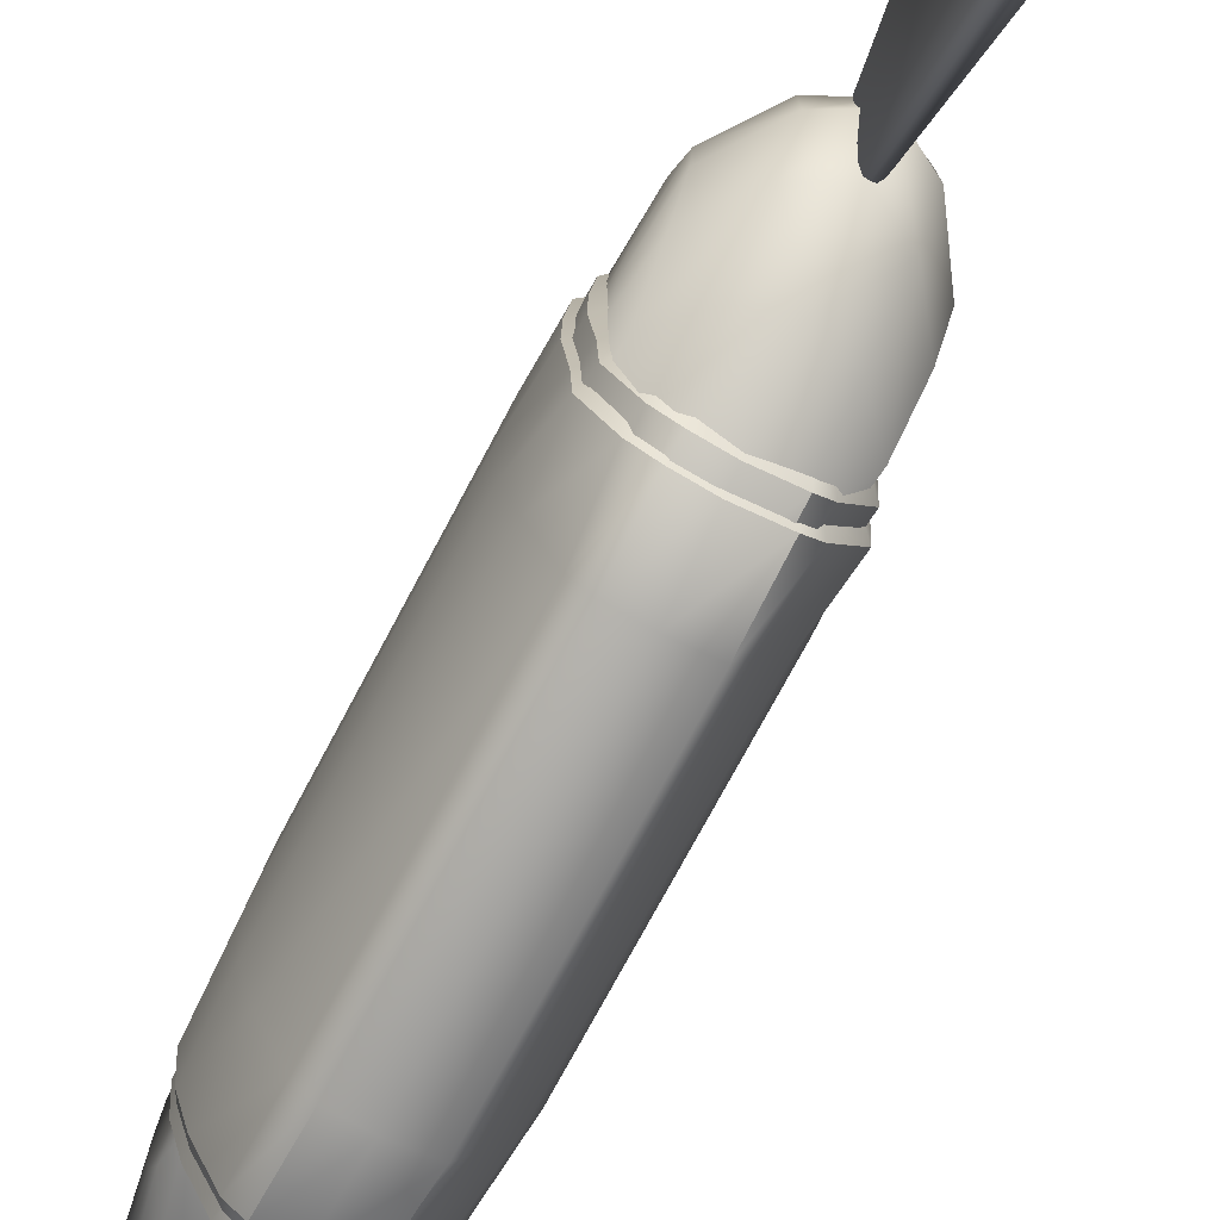
<metadata>
{"format":"obj","ext":"obj","renderer":"f3d","projection":"perspective","resolution":1024,"background":"white","views":[{"elev":-73.3,"azim":152.1,"up":"+Y"}]}
</metadata>
<code>
g default
v 0.1043 -0.1822 -0.9347
v 0.1059 -0.05751 -1.014
v 0.1052 0.07718 -1.01
v 0.1956 0.06746 -0.8847
v 0.1052 0.2106 -0.909
v 0.19 0.2296 -0.8081
v 0.1089 0.3203 -0.7176
v 0.191 0.2963 -0.6394
v 0.1118 0.3961 -0.4695
v 0.1919 0.3411 -0.405
v 0.1104 0.4357 -0.1908
v 0.1036 0.4476 0.09755
v 0.09013 0.4279 0.3635
v 0.09541 -0.3776 -0.5668
v 0.1881 -0.1502 -0.5072
v 0.1867 -0.2651 -0.6866
v 0.09962 -0.2919 -0.7823
v 0.1961 -0.1649 -0.8101
v 0.1987 -0.05137 -0.8784
v 0.05389 0.3096 0.9132
v 0.06882 0.2375 0.963
v 0.07972 0.1478 1.008
v 0.0842 0.04202 1.001
v 0.167 0.05142 0.9434
v 0.08556 -0.06926 0.9923
v 0.1683 -0.06126 0.9271
v 0.08427 -0.1816 0.9556
v 0.1595 -0.1668 0.8782
v 0.1982 -0.03117 0.5821
v 0.1932 -0.01958 0.7528
v 0.2049 0.03796 0.3526
v 0.2007 0.0504 0.5808
v 0.195 0.05579 0.7793
v 0.2076 0.1167 0.05417
v 0.2055 0.1309 0.3164
v 0.2014 0.1404 0.5651
v 0.1949 0.1416 0.7726
v 0.2049 0.1889 -0.2619
v 0.2059 0.211 -0.000606
v 0.2034 0.2245 0.265
v 0.1993 0.2308 0.5236
v 0.1939 0.2293 0.7535
v 0.1562 0.1641 0.9171
v 0.1982 0.2384 -0.546
v 0.2 0.2726 -0.3285
v 0.2 0.2963 -0.07008
v 0.1985 0.3114 0.2014
v 0.195 0.3127 0.4691
v 0.19 0.3056 0.7007
v 0.1385 0.2648 0.8868
v 0.1876 0.3729 0.4052
v 0.1418 0.3673 0.6407
v 0.102 0.339 0.8171
v 0.1964 -0.07419 -0.5348
v 0.2004 -0.06729 -0.3298
v 0.2029 -0.06812 -0.1005
v 0.2029 -0.06099 0.1379
v 0.1985 -0.009004 -0.6265
v 0.09559 -0.4094 -0.3141
v 0.0956 -0.4287 -0.05354
v 0.1885 -0.1834 -0.2925
v 0.1889 -0.1963 -0.05478
v 0.1887 -0.1925 0.1854
v 0.1877 -0.1718 0.4123
v 0.2014 -0.04792 0.3711
v 0.2035 0.004438 -0.3967
v 0.2056 0.01508 -0.1494
v 0.2063 0.02513 0.1012
v 0.1987 0.06838 -0.6828
v 0.2041 0.08354 -0.455
v 0.2075 0.1012 -0.2063
v 0.1978 0.1449 -0.7061
v 0.2024 0.1645 -0.4982
v 0.1919 0.3699 -0.1398
v 0.07423 0.4113 0.5898
v 0.05568 0.3833 0.7604
v 0.09339 -0.4197 0.1987
v 0.08865 -0.4101 0.4351
v 0.1863 -0.1377 0.6121
v 0.08335 -0.3571 0.6527
v 0.1503 -0.255 0.7733
v 0.08244 -0.2821 0.8367
v 0.1957 -0.1321 -0.2844
v 0.1968 -0.1384 -0.06687
v 0.1971 -0.1367 0.1664
v 0.1959 -0.1218 0.391
v 0.1933 -0.09567 0.581
v 0 0.3592 0.8732
v 0 0.3059 0.9473
v 0 0.2348 1.006
v 0 0.1429 1.024
v 0 0.0388 1.031
v 0 -0.0726 1.018
v 0 -0.1881 0.9873
v 0.1902 0.3765 0.1391
v 0 -0.4284 -0.3216
v 0 -0.4472 -0.05139
v 0 -0.4405 0.2066
v 0 -0.432 0.4534
v 0 -0.3721 0.6689
v 0 -0.2875 0.8522
v 0 -0.396 -0.5935
v 0 -0.3045 -0.8226
v 0 -0.1901 -0.9879
v 0 -0.06081 -1.073
v 0 0.07941 -1.061
v 0 0.2213 -0.9486
v 0 0.3398 -0.7514
v 0 0.4215 -0.4954
v 0 0.4621 -0.2076
v 0 0.4681 0.08572
v 0 0.4531 0.3587
v 0 0.4326 0.5844
v 0 0.3936 0.7525
v 0.03884 0.3599 0.8717
v 0.1912 -0.0735 0.7179
v 0.1942 -0.1235 -0.4524
v 0.1962 0.2071 -0.7039
v -0.1043 -0.1822 -0.9347
v -0.1059 -0.05751 -1.014
v -0.1052 0.07718 -1.01
v -0.1956 0.06746 -0.8847
v -0.1052 0.2106 -0.909
v -0.19 0.2296 -0.8081
v -0.1089 0.3203 -0.7176
v -0.191 0.2963 -0.6394
v -0.1118 0.3961 -0.4695
v -0.1919 0.3411 -0.405
v -0.1104 0.4357 -0.1908
v -0.1036 0.4476 0.09755
v -0.09013 0.4279 0.3635
v -0.09541 -0.3776 -0.5668
v -0.1881 -0.1502 -0.5072
v -0.1867 -0.2651 -0.6866
v -0.09962 -0.2919 -0.7823
v -0.1961 -0.1649 -0.8101
v -0.1987 -0.05137 -0.8784
v -0.05389 0.3096 0.9132
v -0.06882 0.2375 0.963
v -0.07972 0.1478 1.008
v -0.0842 0.04202 1.001
v -0.167 0.05142 0.9434
v -0.08556 -0.06926 0.9923
v -0.1683 -0.06126 0.9271
v -0.08427 -0.1816 0.9556
v -0.1595 -0.1668 0.8782
v -0.1982 -0.03117 0.5821
v -0.1932 -0.01958 0.7528
v -0.2049 0.03796 0.3526
v -0.2007 0.0504 0.5808
v -0.195 0.05579 0.7793
v -0.2076 0.1167 0.05417
v -0.2055 0.1309 0.3164
v -0.2014 0.1404 0.5651
v -0.1949 0.1416 0.7726
v -0.2049 0.1889 -0.2619
v -0.2059 0.211 -0.000606
v -0.2034 0.2245 0.265
v -0.1993 0.2308 0.5236
v -0.1939 0.2293 0.7535
v -0.1562 0.1641 0.9171
v -0.1982 0.2384 -0.546
v -0.2 0.2726 -0.3285
v -0.2 0.2963 -0.07008
v -0.1985 0.3114 0.2014
v -0.195 0.3127 0.4691
v -0.19 0.3056 0.7007
v -0.1385 0.2648 0.8868
v -0.1876 0.3729 0.4052
v -0.1418 0.3673 0.6407
v -0.102 0.339 0.8171
v -0.1964 -0.07419 -0.5348
v -0.2004 -0.06729 -0.3298
v -0.2029 -0.06812 -0.1005
v -0.2029 -0.06099 0.1379
v -0.1985 -0.009004 -0.6265
v -0.09559 -0.4094 -0.3141
v -0.09559 -0.4287 -0.05354
v -0.1885 -0.1834 -0.2925
v -0.1889 -0.1963 -0.05478
v -0.1887 -0.1925 0.1854
v -0.1877 -0.1718 0.4123
v -0.2014 -0.04792 0.3711
v -0.2035 0.004438 -0.3967
v -0.2056 0.01508 -0.1494
v -0.2063 0.02513 0.1012
v -0.1987 0.06838 -0.6828
v -0.2041 0.08354 -0.455
v -0.2075 0.1012 -0.2063
v -0.1978 0.1449 -0.7061
v -0.2024 0.1645 -0.4982
v -0.1919 0.3699 -0.1398
v -0.07423 0.4113 0.5898
v -0.05568 0.3833 0.7604
v -0.09339 -0.4197 0.1987
v -0.08865 -0.4101 0.4351
v -0.1863 -0.1377 0.6121
v -0.08335 -0.3571 0.6527
v -0.1503 -0.255 0.7733
v -0.08244 -0.2821 0.8367
v -0.1957 -0.1321 -0.2844
v -0.1968 -0.1384 -0.06687
v -0.1971 -0.1367 0.1664
v -0.1959 -0.1218 0.391
v -0.1933 -0.09567 0.581
v -0.1902 0.3765 0.1391
v -0.03884 0.3599 0.8717
v -0.1912 -0.0735 0.7179
v -0.1942 -0.1235 -0.4524
v -0.1962 0.2071 -0.7039
v 0.09995 0.1808 -1.589
v 0.08502 0.344 -1.589
v 0.06177 0.4734 -1.589
v 0.03247 0.5566 -1.589
v 0 0.5852 -1.589
v -0.03247 0.5566 -1.589
v -0.06177 0.4734 -1.589
v -0.08502 0.344 -1.589
v -0.09995 0.1808 -1.589
v -0.1051 0 -1.589
v -0.09995 -0.1808 -1.589
v -0.08502 -0.344 -1.589
v -0.06177 -0.4734 -1.589
v -0.03247 -0.5566 -1.589
v 0 -0.5852 -1.589
v 0.03247 -0.5566 -1.589
v 0.06177 -0.4734 -1.589
v 0.08502 -0.344 -1.589
v 0.09995 -0.1808 -1.589
v 0.1051 0 -1.589
v 0 0 -0.7115
g SM_Fish:pSphere1
f 1 18 16 17
f 1 2 19 18
f 1 104 105 2
f 1 17 103 104
f 2 3 4 19
f 2 105 106 3
f 3 5 6 4
f 3 106 107 5
f 4 6 118 72
f 4 72 69 19
f 5 7 8 6
f 5 107 108 7
f 6 8 44 118
f 7 9 10 8
f 7 108 109 9
f 8 10 45 44
f 9 11 74 10
f 9 109 110 11
f 10 74 46 45
f 11 12 95 74
f 11 110 111 12
f 12 13 51 95
f 12 111 112 13
f 13 75 52 51
f 13 112 113 75
f 14 15 61 59
f 14 17 16 15
f 14 102 103 17
f 14 59 96 102
f 15 117 83 61
f 15 16 54 117
f 16 18 58 54
f 18 19 69 58
f 20 89 90 21
f 20 115 88 89
f 20 53 76 115
f 20 21 50 53
f 21 90 91 22
f 21 22 43 50
f 22 91 92 23
f 22 23 24 43
f 23 25 26 24
f 23 92 93 25
f 24 37 42 43
f 24 26 33 37
f 25 27 28 26
f 25 93 94 27
f 26 28 30 33
f 27 82 81 28
f 27 94 101 82
f 28 81 116 30
f 29 65 31 32
f 29 87 86 65
f 29 30 116 87
f 29 32 33 30
f 31 68 34 35
f 31 65 57 68
f 31 35 36 32
f 32 36 37 33
f 34 39 40 35
f 34 71 38 39
f 34 68 67 71
f 35 40 41 36
f 36 41 42 37
f 38 45 46 39
f 38 73 44 45
f 38 71 70 73
f 39 46 47 40
f 40 47 48 41
f 41 48 49 42
f 42 49 50 43
f 44 73 72 118
f 46 74 95 47
f 47 95 51 48
f 48 51 52 49
f 49 52 53 50
f 52 75 76 53
f 54 58 66 55
f 54 55 83 117
f 55 66 67 56
f 55 56 84 83
f 56 67 68 57
f 56 57 85 84
f 57 65 86 85
f 58 69 70 66
f 59 61 62 60
f 59 60 97 96
f 60 77 98 97
f 60 62 63 77
f 61 83 84 62
f 62 84 85 63
f 63 85 86 64
f 63 64 78 77
f 64 79 80 78
f 64 86 87 79
f 66 70 71 67
f 69 72 73 70
f 75 113 114 76
f 76 114 88 115
f 77 78 99 98
f 78 80 100 99
f 79 81 82 80
f 79 87 116 81
f 80 82 101 100
f 119 135 134 136
f 119 136 137 120
f 119 120 105 104
f 119 104 103 135
f 120 137 122 121
f 120 121 106 105
f 121 122 124 123
f 121 123 107 106
f 122 190 210 124
f 122 137 187 190
f 123 124 126 125
f 123 125 108 107
f 124 210 162 126
f 125 126 128 127
f 125 127 109 108
f 126 162 163 128
f 127 128 192 129
f 127 129 110 109
f 128 163 164 192
f 129 192 206 130
f 129 130 111 110
f 130 206 169 131
f 130 131 112 111
f 131 169 170 193
f 131 193 113 112
f 132 177 179 133
f 132 133 134 135
f 132 135 103 102
f 132 102 96 177
f 133 179 201 209
f 133 209 172 134
f 134 172 176 136
f 136 176 187 137
f 138 139 90 89
f 138 89 88 207
f 138 207 194 171
f 138 171 168 139
f 139 140 91 90
f 139 168 161 140
f 140 141 92 91
f 140 161 142 141
f 141 142 144 143
f 141 143 93 92
f 142 161 160 155
f 142 155 151 144
f 143 144 146 145
f 143 145 94 93
f 144 151 148 146
f 145 146 199 200
f 145 200 101 94
f 146 148 208 199
f 147 150 149 183
f 147 183 204 205
f 147 205 208 148
f 147 148 151 150
f 149 153 152 186
f 149 186 175 183
f 149 150 154 153
f 150 151 155 154
f 152 153 158 157
f 152 157 156 189
f 152 189 185 186
f 153 154 159 158
f 154 155 160 159
f 156 157 164 163
f 156 163 162 191
f 156 191 188 189
f 157 158 165 164
f 158 159 166 165
f 159 160 167 166
f 160 161 168 167
f 162 210 190 191
f 164 165 206 192
f 165 166 169 206
f 166 167 170 169
f 167 168 171 170
f 170 171 194 193
f 172 173 184 176
f 172 209 201 173
f 173 174 185 184
f 173 201 202 174
f 174 175 186 185
f 174 202 203 175
f 175 203 204 183
f 176 184 188 187
f 177 178 180 179
f 177 96 97 178
f 178 97 98 195
f 178 195 181 180
f 179 180 202 201
f 180 181 203 202
f 181 182 204 203
f 181 195 196 182
f 182 196 198 197
f 182 197 205 204
f 184 185 189 188
f 187 188 191 190
f 193 194 114 113
f 194 207 88 114
f 195 98 99 196
f 196 99 100 198
f 197 198 200 199
f 197 199 208 205
f 198 100 101 200
f 211 230 229 228 227 226 225 224 223 222 221 220 219 218 217 216 215 214 213 212
f 211 212 231
f 212 213 231
f 213 214 231
f 214 215 231
f 215 216 231
f 216 217 231
f 217 218 231
f 218 219 231
f 219 220 231
f 220 221 231
f 221 222 231
f 222 223 231
f 223 224 231
f 224 225 231
f 225 226 231
f 226 227 231
f 227 228 231
f 228 229 231
f 229 230 231
f 230 211 231
g default
v 0 0.009526 -0.6517
v 0 0.009526 0.6517
v 0.2197 0.1521 0.391
v 0.231 0.009526 0.391
v 0.2197 -0.1331 0.391
v 0.1869 -0.2617 0.391
v 0.1254 -0.4043 0.391
v 0.0826 -0.442 0.391
v -0 -0.4519 0.391
v -0.09502 -0.4344 0.391
v -0.1257 -0.3732 0.391
v -0.1869 -0.2617 0.391
v -0.2197 -0.1331 0.391
v -0.231 0.009526 0.391
v -0.2197 0.1521 0.391
v -0.1971 0.3757 0.391
v -0.1598 0.4077 0.391
v -0.08777 0.463 0.391
v 0 0.471 0.391
v 0.08373 0.4621 0.391
v 0.1951 0.3928 0.391
v 0.2062 0.3239 0.391
v 0.2197 0.1521 -0.4431
v 0.231 0.009526 -0.4431
v 0.2197 -0.1331 -0.4431
v 0.1869 -0.2617 -0.4431
v 0.1254 -0.4043 -0.4431
v 0.0826 -0.442 -0.4431
v -0 -0.4519 -0.4431
v -0.09502 -0.4344 -0.4431
v -0.1257 -0.3732 -0.4431
v -0.1869 -0.2617 -0.4431
v -0.2197 -0.1331 -0.4431
v -0.231 0.009526 -0.4431
v -0.2197 0.1521 -0.4431
v -0.1971 0.3757 -0.4431
v -0.1598 0.4077 -0.4431
v -0.08777 0.463 -0.4431
v 0 0.471 -0.4431
v 0.08373 0.4621 -0.4431
v 0.1951 0.3928 -0.4431
v 0.2062 0.3239 -0.4431
v 0.2181 0.1361 -0.6283
v 0.1944 0.135 -0.6517
v 0.2055 0.2773 -0.6293
v 0.1834 0.2652 -0.6517
v 0.1847 0.3208 -0.6319
v 0.1682 0.2987 -0.6517
v 0.08778 0.3786 -0.6331
v 0.08127 0.3513 -0.6517
v 0 0.3918 -0.6331
v 0.000803 0.3637 -0.6517
v -0.09917 0.3693 -0.6316
v -0.09276 0.3411 -0.6498
v -0.1688 0.3294 -0.6322
v -0.1573 0.3038 -0.6516
v -0.1994 0.3033 -0.6303
v -0.1765 0.288 -0.6517
v -0.2099 0.1363 -0.6288
v -0.1858 0.1343 -0.6517
v -0.2225 0.009526 -0.6287
v -0.1984 0.008737 -0.6517
v -0.2176 -0.119 -0.6269
v -0.1958 -0.1046 -0.6517
v -0.2104 -0.2348 -0.6275
v -0.1898 -0.2233 -0.6517
v -0.1417 -0.3349 -0.6294
v -0.1277 -0.314 -0.6517
v -0.1024 -0.3648 -0.6321
v -0.09486 -0.3385 -0.6517
v -0 -0.3886 -0.6321
v 0.000233 -0.361 -0.6517
v 0.07874 -0.3724 -0.6324
v 0.07083 -0.3458 -0.6517
v 0.1351 -0.339 -0.6311
v 0.1203 -0.315 -0.6517
v 0.2005 -0.2348 -0.628
v 0.1778 -0.2238 -0.6517
v 0.2056 -0.1188 -0.6291
v 0.1813 -0.1156 -0.6517
v 0.2201 0.009526 -0.6288
v 0.1959 0.01077 -0.6517
v 0.1891 0.1337 0.6563
v 0.2108 0.1477 0.6321
v 0.1739 0.2939 0.6564
v 0.1978 0.2992 0.6338
v 0.1662 0.3427 0.6566
v 0.187 0.3599 0.6344
v 0.07322 0.3959 0.6566
v 0.08028 0.4209 0.6352
v -0.000155 0.403 0.6566
v -0 0.4287 0.6353
v -0.07604 0.3964 0.6566
v -0.08415 0.4217 0.6351
v -0.1394 0.3519 0.6566
v -0.1532 0.373 0.6348
v -0.1663 0.3297 0.6565
v -0.189 0.3449 0.6342
v -0.1866 0.145 0.6563
v -0.2108 0.1474 0.6335
v -0.1973 0.02307 0.6563
v -0.2216 0.02188 0.6335
v -0.1871 -0.09699 0.6563
v -0.2107 -0.1039 0.6338
v -0.1577 -0.2042 0.6564
v -0.1792 -0.2173 0.6345
v -0.1007 -0.2991 0.6564
v -0.1226 -0.3117 0.6347
v -0.07719 -0.3444 0.6566
v -0.0911 -0.3691 0.6358
v 0.000616 -0.3576 0.6566
v -0 -0.3844 0.6365
v 0.0703 -0.3494 0.6566
v 0.07918 -0.3758 0.6362
v 0.1016 -0.323 0.6565
v 0.1203 -0.3428 0.6354
v 0.1569 -0.2051 0.6564
v 0.1792 -0.2173 0.6344
v 0.1868 -0.09694 0.6563
v 0.2107 -0.1039 0.6338
v 0.1972 0.02307 0.6563
v 0.2216 0.02188 0.6335
g Rice
f 255 254 234 235
f 256 255 235 236
f 257 256 236 237
f 258 257 237 238
f 259 258 238 239
f 260 259 239 240
f 261 260 240 241
f 262 261 241 242
f 263 262 242 243
f 264 263 243 244
f 265 264 244 245
f 266 265 245 246
f 267 266 246 247
f 268 267 247 248
f 269 268 248 249
f 270 269 249 250
f 271 270 250 251
f 272 271 251 252
f 273 272 252 253
f 254 273 253 234
f 274 275 277 276
f 275 274 312 313
f 276 277 279 278
f 278 279 281 280
f 280 281 283 282
f 282 283 285 284
f 284 285 287 286
f 286 287 289 288
f 288 289 291 290
f 290 291 293 292
f 292 293 295 294
f 294 295 297 296
f 296 297 299 298
f 298 299 301 300
f 300 301 303 302
f 302 303 305 304
f 304 305 307 306
f 306 307 309 308
f 308 309 311 310
f 310 311 313 312
f 314 315 317 316
f 315 314 352 353
f 316 317 319 318
f 318 319 321 320
f 320 321 323 322
f 322 323 325 324
f 324 325 327 326
f 326 327 329 328
f 328 329 331 330
f 330 331 333 332
f 332 333 335 334
f 334 335 337 336
f 336 337 339 338
f 338 339 341 340
f 340 341 343 342
f 342 343 345 344
f 344 345 347 346
f 346 347 349 348
f 348 349 351 350
f 350 351 353 352
f 274 276 273 254
f 276 278 272 273
f 278 280 271 272
f 280 282 270 271
f 282 284 269 270
f 284 286 268 269
f 286 288 267 268
f 288 290 266 267
f 290 292 265 266
f 292 294 264 265
f 294 296 263 264
f 296 298 262 263
f 298 300 261 262
f 300 302 260 261
f 302 304 259 260
f 304 306 258 259
f 306 308 257 258
f 308 310 256 257
f 310 312 255 256
f 312 274 254 255
f 277 275 232
f 279 277 232
f 281 279 232
f 283 281 232
f 285 283 232
f 287 285 232
f 289 287 232
f 291 289 232
f 293 291 232
f 295 293 232
f 297 295 232
f 299 297 232
f 301 299 232
f 303 301 232
f 305 303 232
f 307 305 232
f 309 307 232
f 311 309 232
f 313 311 232
f 275 313 232
f 314 316 233
f 316 318 233
f 318 320 233
f 320 322 233
f 322 324 233
f 324 326 233
f 326 328 233
f 328 330 233
f 330 332 233
f 332 334 233
f 334 336 233
f 336 338 233
f 338 340 233
f 340 342 233
f 342 344 233
f 344 346 233
f 346 348 233
f 348 350 233
f 350 352 233
f 352 314 233
f 235 234 315 353
f 236 235 353 351
f 237 236 351 349
f 238 237 349 347
f 239 238 347 345
f 240 239 345 343
f 241 240 343 341
f 242 241 341 339
f 243 242 339 337
f 244 243 337 335
f 245 244 335 333
f 246 245 333 331
f 247 246 331 329
f 248 247 329 327
f 249 248 327 325
f 250 249 325 323
f 251 250 323 321
f 252 251 321 319
f 253 252 319 317
f 234 253 317 315
g default
v 0 0.009526 -0.6016
v 0 0.009526 0.6016
v 0.2344 0.1616 0.3609
v 0.2464 0.009526 0.3609
v 0.2344 -0.1426 0.3609
v 0.1994 -0.2798 0.3609
v 0.1338 -0.4319 0.3609
v 0.0881 -0.4721 0.3609
v -0 -0.4827 0.3609
v -0.1014 -0.4639 0.3609
v -0.1341 -0.3987 0.3609
v -0.1994 -0.2798 0.3609
v -0.2344 -0.1426 0.3609
v -0.2464 0.009526 0.3609
v -0.2344 0.1616 0.3609
v -0.2102 0.4001 0.3609
v -0.1704 0.4342 0.3609
v -0.09361 0.4932 0.3609
v 0 0.5018 0.3609
v 0.08931 0.4922 0.3609
v 0.2081 0.4183 0.3609
v 0.22 0.3449 0.3609
v 0.2344 0.1616 -0.4091
v 0.2464 0.009526 -0.4091
v 0.2344 -0.1426 -0.4091
v 0.1994 -0.2798 -0.4091
v 0.1338 -0.4319 -0.4091
v 0.0881 -0.4721 -0.4091
v -0 -0.4827 -0.4091
v -0.1014 -0.4639 -0.4091
v -0.1341 -0.3987 -0.4091
v -0.1994 -0.2798 -0.4091
v -0.2344 -0.1426 -0.4091
v -0.2464 0.009526 -0.4091
v -0.2344 0.1616 -0.4091
v -0.2102 0.4001 -0.4091
v -0.1704 0.4342 -0.4091
v -0.09361 0.4932 -0.4091
v 0 0.5018 -0.4091
v 0.08931 0.4922 -0.4091
v 0.2081 0.4183 -0.4091
v 0.22 0.3449 -0.4091
v 0.2326 0.1446 -0.58
v 0.2073 0.1433 -0.6016
v 0.2192 0.2951 -0.5809
v 0.1956 0.2822 -0.6016
v 0.197 0.3415 -0.5833
v 0.1794 0.3179 -0.6016
v 0.09363 0.4032 -0.5844
v 0.08669 0.3741 -0.6016
v 0 0.4173 -0.5844
v 0.000856 0.3873 -0.6016
v -0.1058 0.3933 -0.583
v -0.09894 0.3632 -0.5998
v -0.18 0.3507 -0.5836
v -0.1678 0.3234 -0.6015
v -0.2127 0.3229 -0.5818
v -0.1883 0.3065 -0.6016
v -0.2239 0.1447 -0.5805
v -0.1981 0.1427 -0.6016
v -0.2374 0.009526 -0.5803
v -0.2116 0.008685 -0.6016
v -0.2321 -0.1276 -0.5787
v -0.2088 -0.1122 -0.6016
v -0.2245 -0.2511 -0.5792
v -0.2024 -0.2389 -0.6016
v -0.1511 -0.3578 -0.581
v -0.1362 -0.3356 -0.6016
v -0.1093 -0.3897 -0.5835
v -0.1012 -0.3617 -0.6016
v -0 -0.4151 -0.5835
v 0.000249 -0.3857 -0.6016
v 0.08399 -0.3978 -0.5838
v 0.07555 -0.3694 -0.6016
v 0.1441 -0.3622 -0.5825
v 0.1283 -0.3367 -0.6016
v 0.2138 -0.251 -0.5797
v 0.1896 -0.2394 -0.6016
v 0.2193 -0.1274 -0.5807
v 0.1933 -0.1239 -0.6016
v 0.2348 0.009526 -0.5805
v 0.2089 0.01085 -0.6016
v 0.2152 0.147 0.6059
v 0.2248 0.1569 0.5835
v 0.1979 0.3251 0.6059
v 0.211 0.3186 0.585
v 0.1892 0.3794 0.6061
v 0.1995 0.3833 0.5856
v 0.08331 0.4386 0.6061
v 0.08563 0.4483 0.5863
v -0.000172 0.4465 0.6061
v -0 0.4566 0.5864
v -0.08651 0.4392 0.6061
v -0.08976 0.4491 0.5863
v -0.1585 0.3897 0.6061
v -0.1634 0.3972 0.5859
v -0.1892 0.365 0.606
v -0.2016 0.3672 0.5854
v -0.2123 0.1595 0.6058
v -0.2248 0.1565 0.5848
v -0.2245 0.02399 0.6058
v -0.2363 0.0227 0.5848
v -0.2128 -0.1095 0.6059
v -0.2248 -0.1115 0.5851
v -0.1794 -0.2287 0.6059
v -0.1912 -0.2324 0.5857
v -0.1146 -0.3343 0.6059
v -0.1308 -0.3331 0.5859
v -0.08782 -0.3847 0.6061
v -0.09717 -0.3944 0.5869
v 0.000705 -0.3994 0.6061
v -0 -0.4107 0.5876
v 0.07998 -0.3903 0.6061
v 0.08446 -0.4014 0.5873
v 0.1156 -0.3609 0.606
v 0.1283 -0.3662 0.5865
v 0.1785 -0.2297 0.6059
v 0.1912 -0.2324 0.5856
v 0.2126 -0.1095 0.6059
v 0.2248 -0.1115 0.5851
v 0.2243 0.02399 0.6058
v 0.2363 0.0227 0.5848
g SeaWeed
f 377 376 356 357
f 378 377 357 358
f 379 378 358 359
f 380 379 359 360
f 381 380 360 361
f 382 381 361 362
f 383 382 362 363
f 384 383 363 364
f 385 384 364 365
f 386 385 365 366
f 387 386 366 367
f 388 387 367 368
f 389 388 368 369
f 390 389 369 370
f 391 390 370 371
f 392 391 371 372
f 393 392 372 373
f 394 393 373 374
f 395 394 374 375
f 376 395 375 356
f 396 397 399 398
f 397 396 434 435
f 398 399 401 400
f 400 401 403 402
f 402 403 405 404
f 404 405 407 406
f 406 407 409 408
f 408 409 411 410
f 410 411 413 412
f 412 413 415 414
f 414 415 417 416
f 416 417 419 418
f 418 419 421 420
f 420 421 423 422
f 422 423 425 424
f 424 425 427 426
f 426 427 429 428
f 428 429 431 430
f 430 431 433 432
f 432 433 435 434
f 436 437 439 438
f 437 436 474 475
f 438 439 441 440
f 440 441 443 442
f 442 443 445 444
f 444 445 447 446
f 446 447 449 448
f 448 449 451 450
f 450 451 453 452
f 452 453 455 454
f 454 455 457 456
f 456 457 459 458
f 458 459 461 460
f 460 461 463 462
f 462 463 465 464
f 464 465 467 466
f 466 467 469 468
f 468 469 471 470
f 470 471 473 472
f 472 473 475 474
f 396 398 395 376
f 398 400 394 395
f 400 402 393 394
f 402 404 392 393
f 404 406 391 392
f 406 408 390 391
f 408 410 389 390
f 410 412 388 389
f 412 414 387 388
f 414 416 386 387
f 416 418 385 386
f 418 420 384 385
f 420 422 383 384
f 422 424 382 383
f 424 426 381 382
f 426 428 380 381
f 428 430 379 380
f 430 432 378 379
f 432 434 377 378
f 434 396 376 377
f 399 397 354
f 401 399 354
f 403 401 354
f 405 403 354
f 407 405 354
f 409 407 354
f 411 409 354
f 413 411 354
f 415 413 354
f 417 415 354
f 419 417 354
f 421 419 354
f 423 421 354
f 425 423 354
f 427 425 354
f 429 427 354
f 431 429 354
f 433 431 354
f 435 433 354
f 397 435 354
f 436 438 355
f 438 440 355
f 440 442 355
f 442 444 355
f 444 446 355
f 446 448 355
f 448 450 355
f 450 452 355
f 452 454 355
f 454 456 355
f 456 458 355
f 458 460 355
f 460 462 355
f 462 464 355
f 464 466 355
f 466 468 355
f 468 470 355
f 470 472 355
f 472 474 355
f 474 436 355
f 357 356 437 475
f 358 357 475 473
f 359 358 473 471
f 360 359 471 469
f 361 360 469 467
f 362 361 467 465
f 363 362 465 463
f 364 363 463 461
f 365 364 461 459
f 366 365 459 457
f 367 366 457 455
f 368 367 455 453
f 369 368 453 451
f 370 369 451 449
f 371 370 449 447
f 372 371 447 445
f 373 372 445 443
f 374 373 443 441
f 375 374 441 439
f 356 375 439 437

</code>
